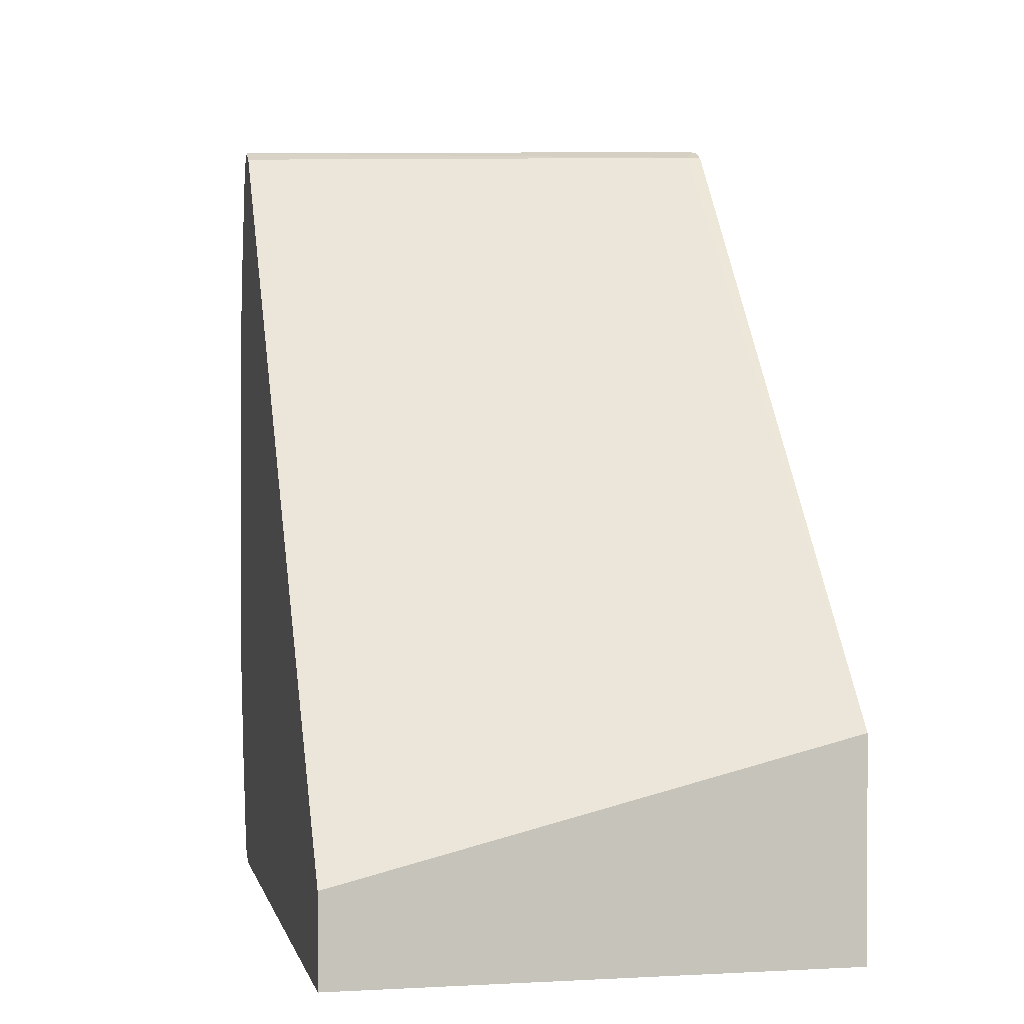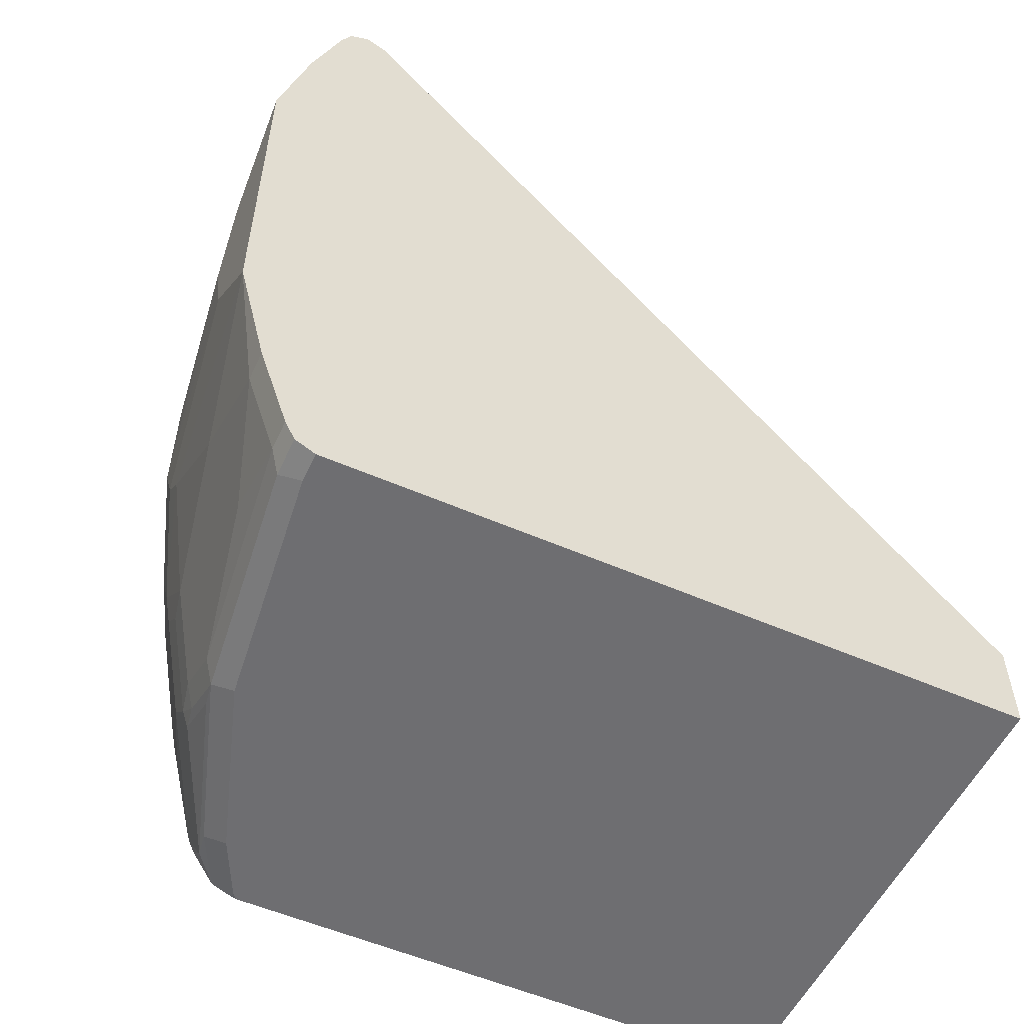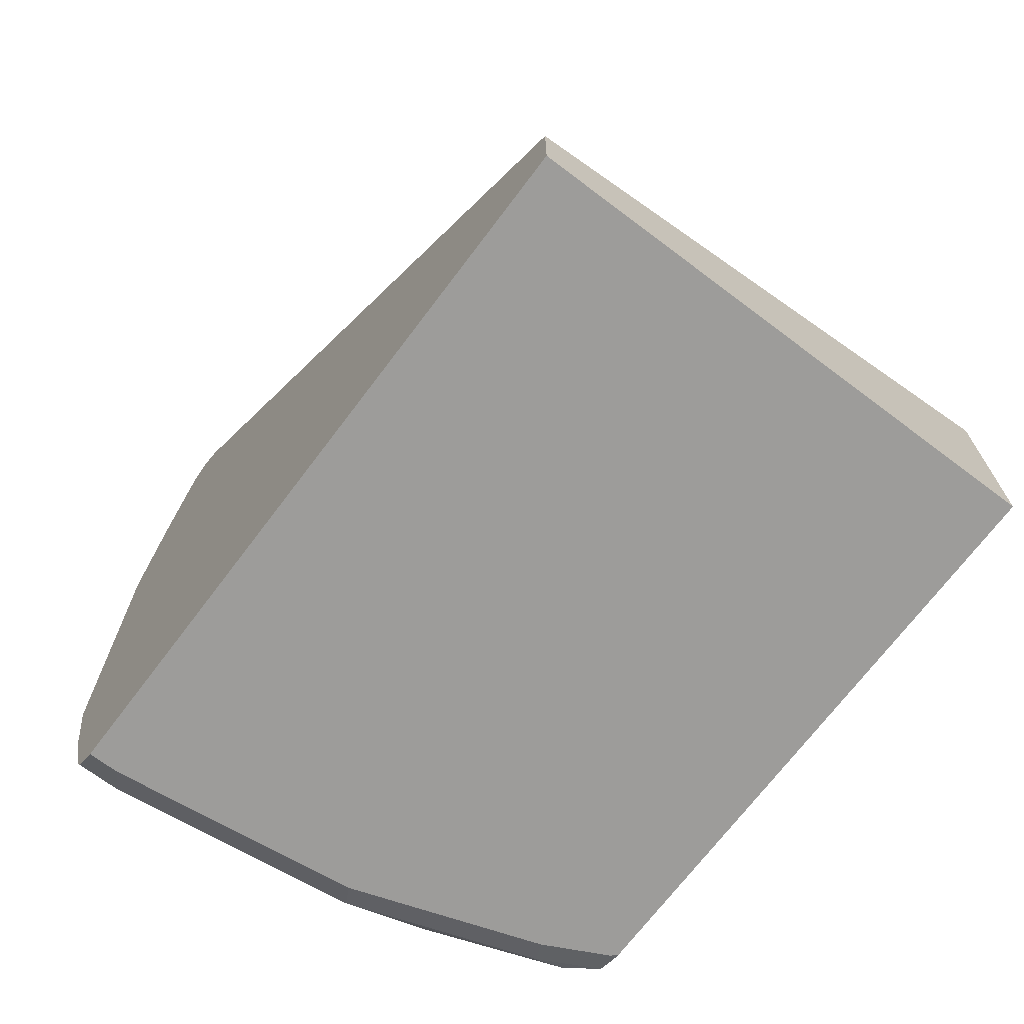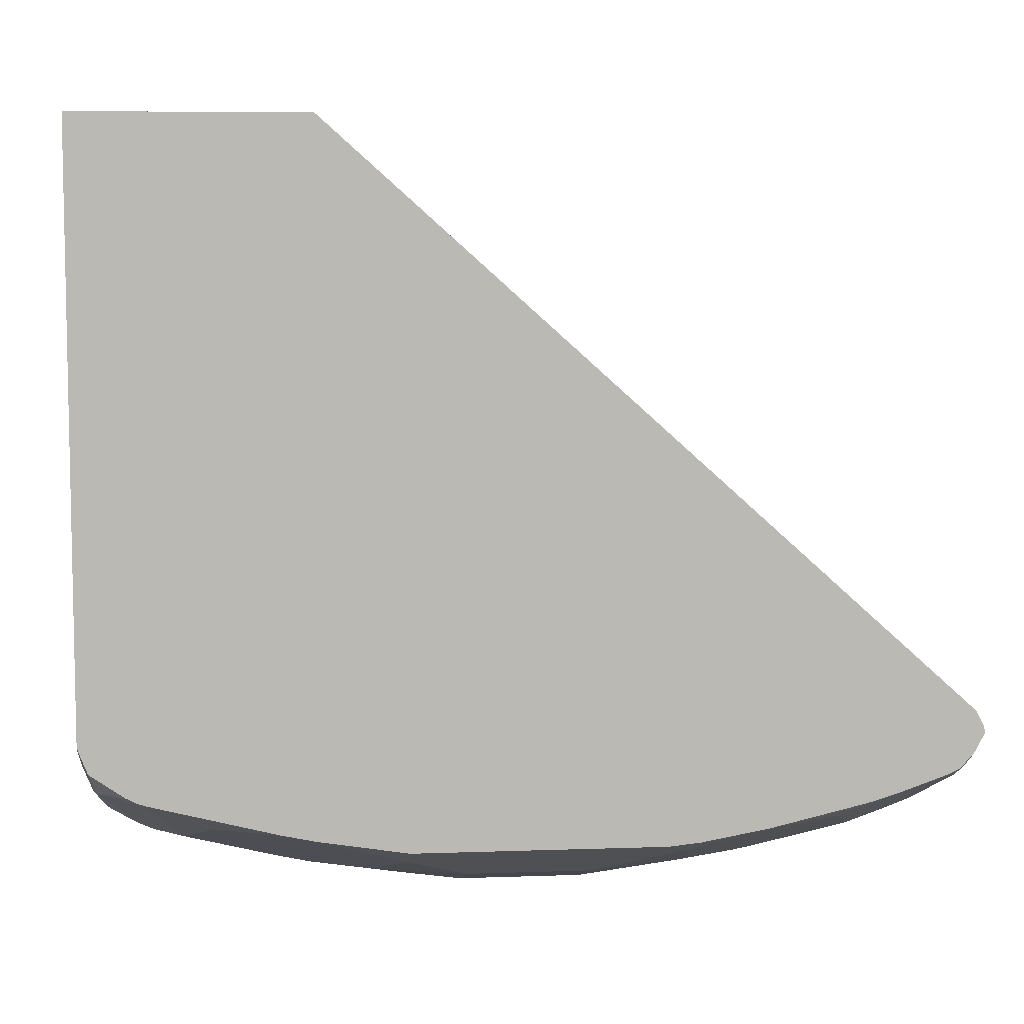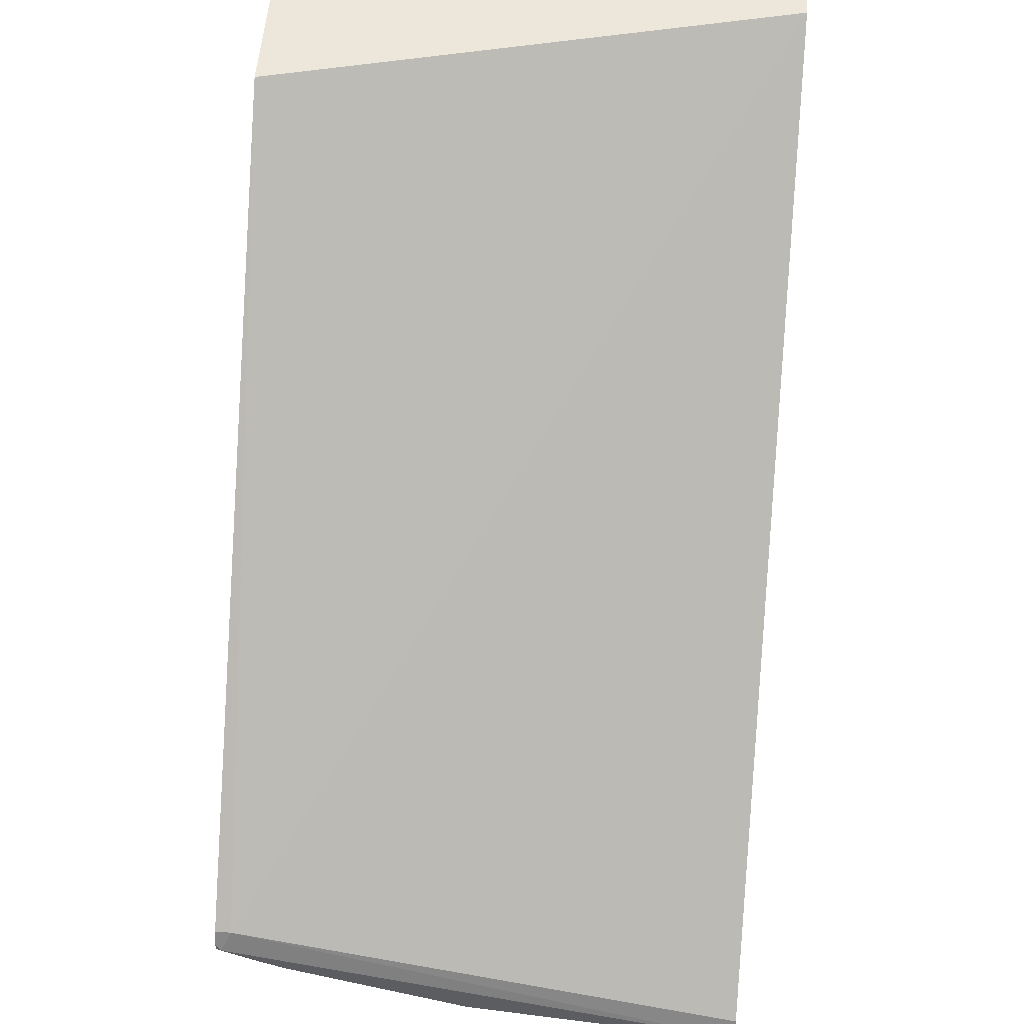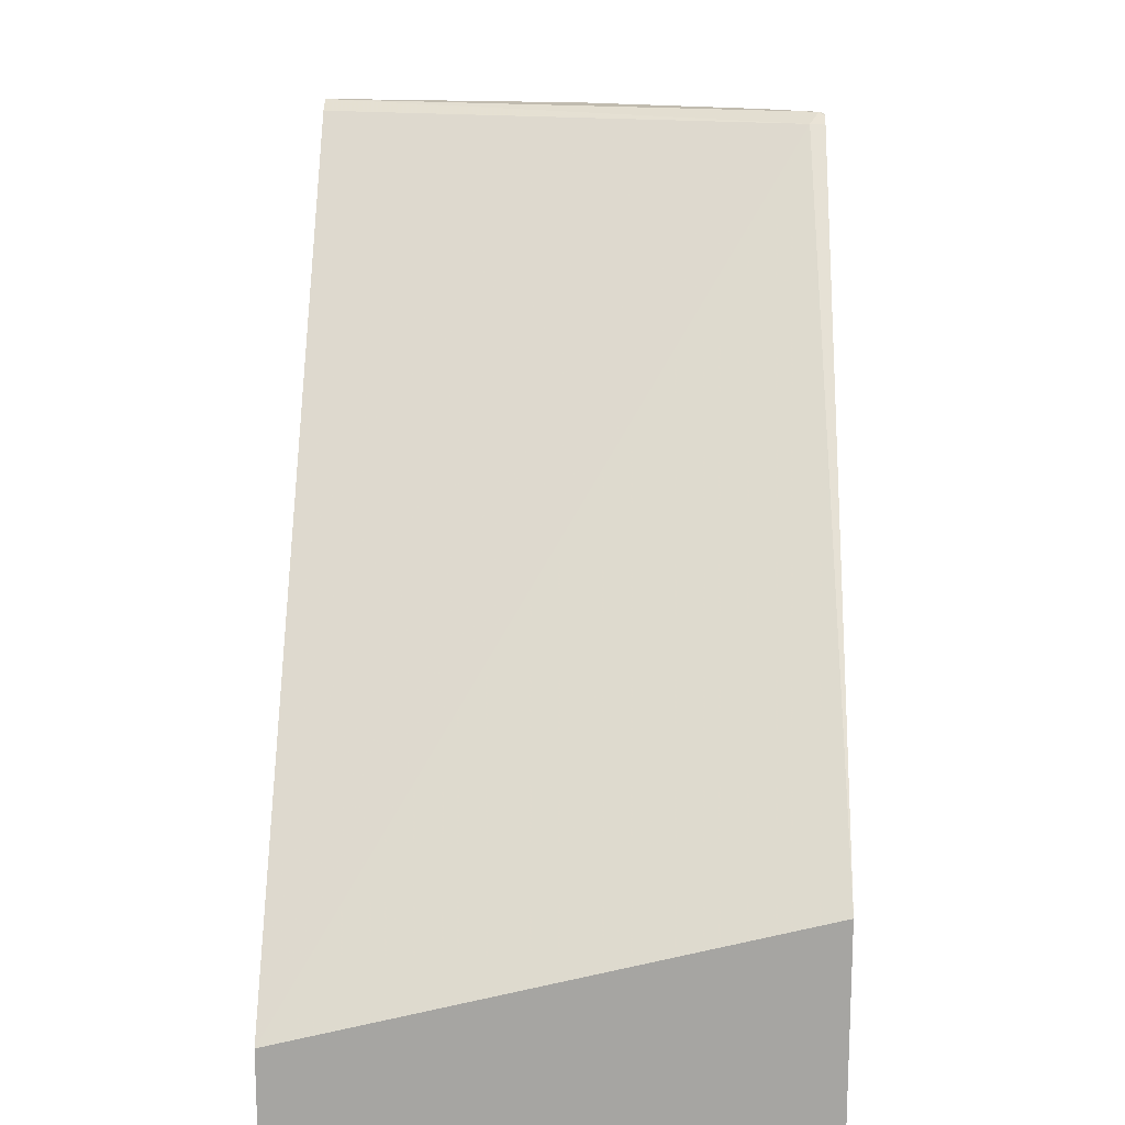
<metadata>
{"format":"obj","ext":"obj","renderer":"f3d","projection":"perspective","resolution":1024,"background":"white","views":[{"elev":0.9,"azim":-11.8,"up":"+Y"},{"elev":-54.4,"azim":-114.9,"up":"+Y"},{"elev":-70.2,"azim":-37.0,"up":"+Y"},{"elev":7.3,"azim":84.2,"up":"+Z"},{"elev":54.1,"azim":-175.5,"up":"+Z"},{"elev":16.0,"azim":1.5,"up":"+Y"}]}
</metadata>
<code>
v 0.3663 -0.1429 -0.4266
v 0.0001574 -0.2343 -0.4266
v 0.3663 -0.2984 -0.4266
v 0.3663 0.2913 -0.8171
v 0.3552 0.2913 -0.8171
v 0.0001574 -0.2984 -0.4266
v 0.0001574 0.2913 -0.9023
v 0.3663 -0.2984 -0.8273
v 0.3663 0.2964 -0.8273
v 0.3623 0.2984 -0.8313
v 0.0001574 0.2984 -0.9165
v 0.0001574 -0.2984 -0.9165
v 0.3623 -0.2984 -0.8313
v 0.3663 -0.2975 -0.8313
v 0.3663 0.2974 -0.8318
v 0.3197 0.2984 -0.8526
v 0.02134 0.2984 -0.9165
v 0.0001574 0.2913 -0.9306
v 0.02134 -0.2984 -0.9165
v 0.0001574 -0.2913 -0.9307
v 0.3197 -0.2984 -0.8526
v 0.3268 -0.2913 -0.8668
v 0.3663 -0.2944 -0.8391
v 0.3663 0.2916 -0.8433
v 0.341 0.293 -0.8553
v 0.1918 0.2984 -0.8952
v 0.3197 0.2913 -0.8668
v 0.02134 0.2913 -0.9307
v 0.0001574 0.2913 -0.9307
v 0.1918 -0.2984 -0.8952
v 0.02844 -0.2913 -0.9307
v 0.0001574 -0.2771 -0.9378
v 0.1989 -0.2913 -0.9094
v 0.2185 -0.2877 -0.9059
v 0.3463 -0.2877 -0.8632
v 0.3663 -0.2915 -0.8464
v 0.3663 0.2899 -0.8461
v 0.3517 0.2877 -0.8579
v 0.3304 0.2877 -0.8686
v 0.1918 0.2913 -0.9094
v 0.03198 0.2877 -0.9325
v 0.0001574 0.2771 -0.9378
v 0.02134 -0.2771 -0.9378
v 0.0001574 -0.2131 -0.9591
v 0.1918 -0.2771 -0.9165
v 0.2415 -0.27 -0.9094
v 0.2611 -0.2664 -0.9059
v 0.3437 -0.2771 -0.8686
v 0.365 -0.2558 -0.8686
v 0.3663 -0.2609 -0.866
v 0.3663 -0.2683 -0.8623
v 0.3663 0.281 -0.8556
v 0.3623 0.2771 -0.8606
v 0.2025 0.2877 -0.9112
v 0.2558 0.2771 -0.9032
v 0.09592 0.2664 -0.9325
v 0.02134 0.2771 -0.9378
v 0.0001574 0.2131 -0.9591
v 0.02134 -0.2131 -0.9591
v 0.08528 -0.2558 -0.9378
v 0.0001574 -0.1277 -0.9805
v 0.1705 -0.2131 -0.9378
v 0.2344 -0.2558 -0.9165
v 0.2584 -0.2558 -0.9112
v 0.3663 -0.2547 -0.868
v 0.3663 -0.2558 -0.8677
v 0.2798 -0.2344 -0.9112
v 0.3437 -0.2131 -0.8899
v 0.365 -0.1705 -0.8899
v 0.3663 -0.1695 -0.8894
v 0.3663 0.2771 -0.8576
v 0.3663 0.2731 -0.8596
v 0.3663 0.2384 -0.8719
v 0.2984 0.2344 -0.9032
v 0.2451 0.2664 -0.9112
v 0.1918 0.2771 -0.9165
v 0.2877 0.2238 -0.9112
v 0.08528 0.2558 -0.9378
v 0.02134 0.2131 -0.9591
v 0.0001574 0.128 -0.9804
v 0.1066 -0.1705 -0.9591
v 0.02134 -0.1066 -0.9805
v 0.1918 -0.1066 -0.9591
v 0.0001574 0.1066 -0.9805
v 0.2131 -0.1918 -0.9378
v 0.2371 -0.1918 -0.9325
v 0.2584 -0.1705 -0.9325
v 0.2558 -0.1492 -0.9378
v 0.2798 -0.1279 -0.9325
v 0.3011 -0.1918 -0.9112
v 0.3437 -0.1066 -0.9112
v 0.3663 -0.1456 -0.8943
v 0.3663 -0.1681 -0.8897
v 0.3663 0.219 -0.8777
v 0.3623 0.2131 -0.8819
v 0.2238 0.2025 -0.9325
v 0.2344 0.2558 -0.9165
v 0.1705 0.2131 -0.9378
v 0.3517 0.2025 -0.8899
v 0.3091 0.1812 -0.9112
v 0.2664 0.1598 -0.9325
v 0.1066 0.1705 -0.9591
v 0.1918 0.1066 -0.9591
v 0.02134 0.1066 -0.9805
v 0.04266 -0.08524 -0.9805
v 0.2131 -0.08524 -0.9591
v 0.2344 -0.04259 -0.9591
v 0.2771 -0.1066 -0.9378
v 0.341 -0.08524 -0.9165
v 0.3663 -0.08524 -0.9039
v 0.3663 0.1531 -0.8933
v 0.2558 0.1492 -0.9378
v 0.2131 0.1918 -0.9378
v 0.3517 0.09587 -0.9112
v 0.2877 0.1172 -0.9325
v 0.2131 0.08524 -0.9591
v 0.04266 0.08524 -0.9805
v 0.06395 -0.06391 -0.9805
v 0.08528 0 -0.9805
v 0.2344 0.04259 -0.9591
v 0.2984 -0.04259 -0.9378
v 0.3126 -0.04259 -0.9307
v 0.3091 0.05328 -0.9325
v 0.3663 0.08524 -0.9039
v 0.3663 0.1066 -0.9017
v 0.2771 0.1066 -0.9378
v 0.06395 0.06391 -0.9805
v 0.2984 0.04259 -0.9378
f 67 87 88
f 67 90 69
f 67 89 90
f 67 88 89
f 67 69 68
f 62 81 85
f 63 86 64
f 64 86 87
f 61 105 82
f 63 85 86
f 69 90 89
f 62 85 63
f 64 87 67
f 69 89 91
f 76 97 98
f 69 92 93
f 69 93 70
f 73 94 95
f 73 95 74
f 74 95 99
f 74 99 77
f 75 77 96
f 75 96 97
f 76 98 78
f 77 99 100
f 77 115 101
f 61 118 105
f 77 100 115
f 69 91 92
f 61 119 118
f 49 70 65
f 61 117 127
f 48 67 49
f 77 101 96
f 49 65 66
f 49 66 50
f 49 67 68
f 49 68 69
f 49 69 70
f 52 71 53
f 53 71 72
f 53 72 73
f 53 73 74
f 53 74 55
f 54 55 75
f 61 127 119
f 54 75 97
f 54 76 78
f 54 78 56
f 55 74 77
f 55 77 75
f 57 78 79
f 58 79 80
f 59 61 81
f 59 81 62
f 59 62 60
f 61 82 83
f 61 83 81
f 61 84 104
f 61 104 117
f 54 97 76
f 78 98 102
f 112 115 126
f 79 102 80
f 103 117 104
f 103 113 112
f 103 112 116
f 106 118 107
f 107 118 119
f 107 119 120
f 107 120 128
f 107 128 121
f 107 121 108
f 108 121 109
f 109 121 122
f 109 122 123
f 109 123 110
f 103 127 117
f 110 123 114
f 111 125 114
f 112 126 120
f 112 120 116
f 114 123 115
f 114 125 124
f 115 123 126
f 116 120 127
f 119 127 120
f 120 126 128
f 121 128 123
f 121 123 122
f 123 128 126
f 48 64 67
f 110 114 124
f 78 102 79
f 103 116 127
f 101 115 112
f 80 102 103
f 80 103 104
f 80 104 84
f 81 83 85
f 82 105 83
f 83 105 118
f 83 118 106
f 83 106 88
f 83 88 85
f 85 88 86
f 86 88 87
f 88 106 107
f 88 107 108
f 102 113 103
f 88 108 89
f 89 109 91
f 91 109 92
f 92 109 110
f 94 111 95
f 95 111 99
f 96 101 112
f 96 112 113
f 96 113 97
f 97 113 98
f 98 113 102
f 99 111 114
f 99 114 100
f 100 114 115
f 89 108 109
f 47 64 48
f 27 39 54
f 46 63 64
f 2 18 29
f 2 29 42
f 2 42 58
f 2 58 80
f 2 80 84
f 2 84 61
f 2 61 44
f 2 44 32
f 2 32 20
f 2 20 12
f 2 12 6
f 3 6 12
f 3 12 19
f 2 11 18
f 3 19 30
f 3 21 13
f 3 13 8
f 4 9 10
f 4 10 5
f 5 10 11
f 5 11 7
f 8 13 14
f 9 15 10
f 10 16 26
f 10 26 17
f 10 17 11
f 10 15 16
f 11 17 18
f 3 30 21
f 12 20 31
f 2 5 7
f 1 4 5
f 46 64 47
f 1 2 6
f 1 6 3
f 1 3 8
f 1 8 14
f 1 14 23
f 1 23 36
f 1 36 51
f 1 51 50
f 1 50 66
f 1 66 65
f 1 65 70
f 1 70 93
f 1 5 2
f 1 93 92
f 1 110 124
f 1 124 125
f 1 125 111
f 1 111 94
f 1 94 73
f 1 73 72
f 1 72 71
f 1 71 52
f 1 52 37
f 1 37 24
f 1 24 15
f 1 15 9
f 1 9 4
f 1 92 110
f 12 31 19
f 2 7 11
f 13 22 23
f 32 44 59
f 32 59 43
f 33 45 63
f 33 63 46
f 33 46 47
f 33 47 34
f 34 47 35
f 35 47 48
f 35 48 49
f 35 49 50
f 35 50 51
f 37 52 38
f 38 52 53
f 31 45 33
f 38 53 39
f 39 55 54
f 41 54 56
f 41 56 78
f 41 78 57
f 41 57 42
f 42 57 79
f 42 79 58
f 43 59 60
f 43 60 45
f 44 61 59
f 45 60 62
f 13 21 22
f 45 62 63
f 39 53 55
f 31 43 45
f 35 51 36
f 18 28 29
f 13 23 14
f 15 24 25
f 29 41 42
f 15 25 16
f 16 25 27
f 16 27 40
f 16 40 26
f 17 26 40
f 17 40 28
f 17 28 18
f 19 31 33
f 19 33 30
f 20 32 43
f 21 30 33
f 20 43 31
f 22 33 34
f 28 41 29
f 28 54 41
f 28 40 54
f 27 54 40
f 25 39 27
f 21 33 22
f 25 37 38
f 25 38 39
f 22 36 23
f 22 35 36
f 22 34 35
f 24 37 25

</code>
